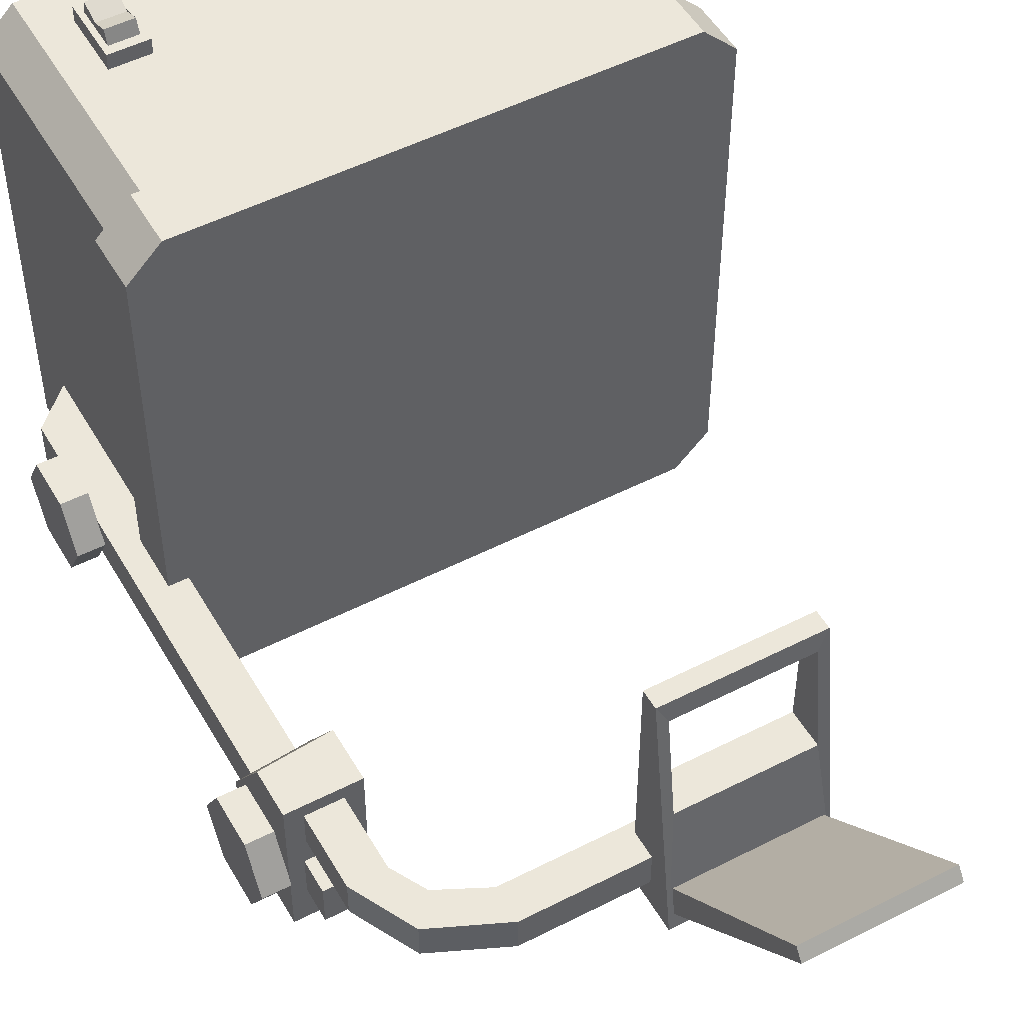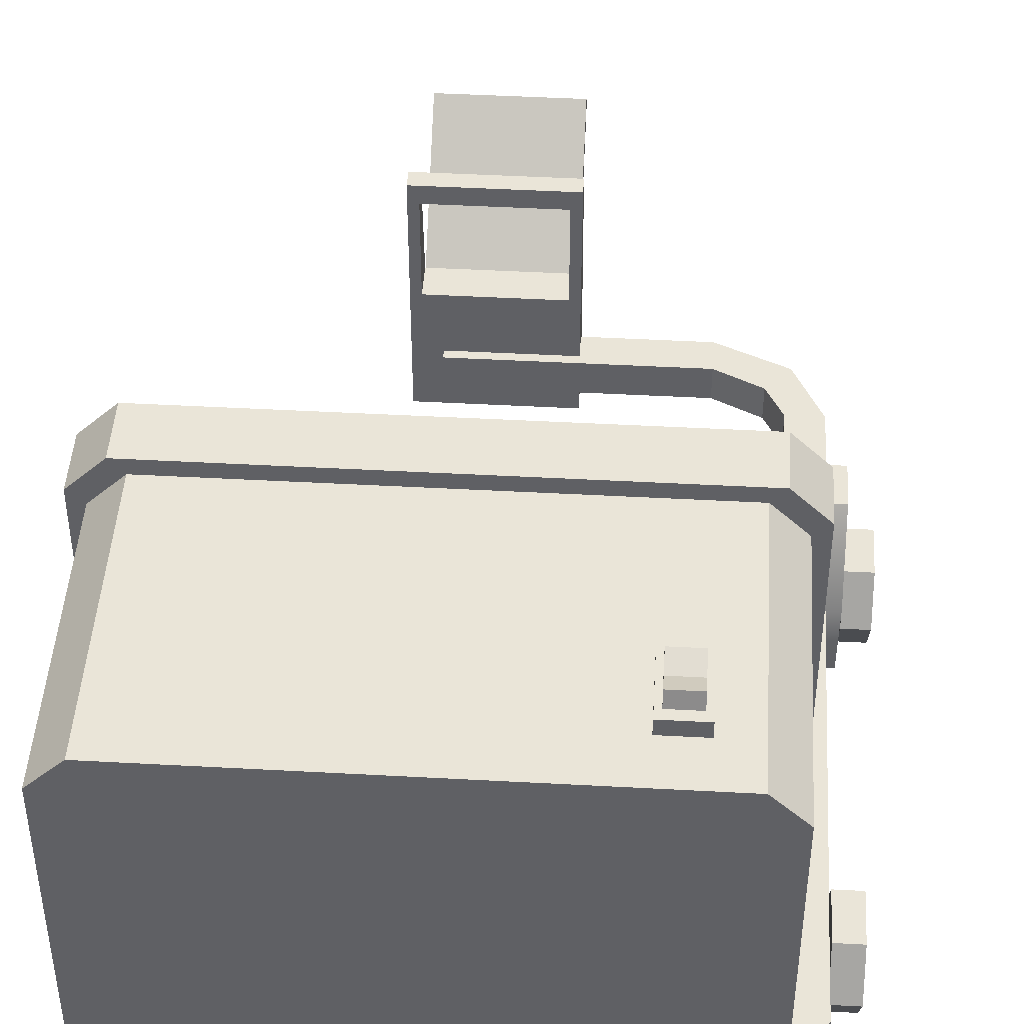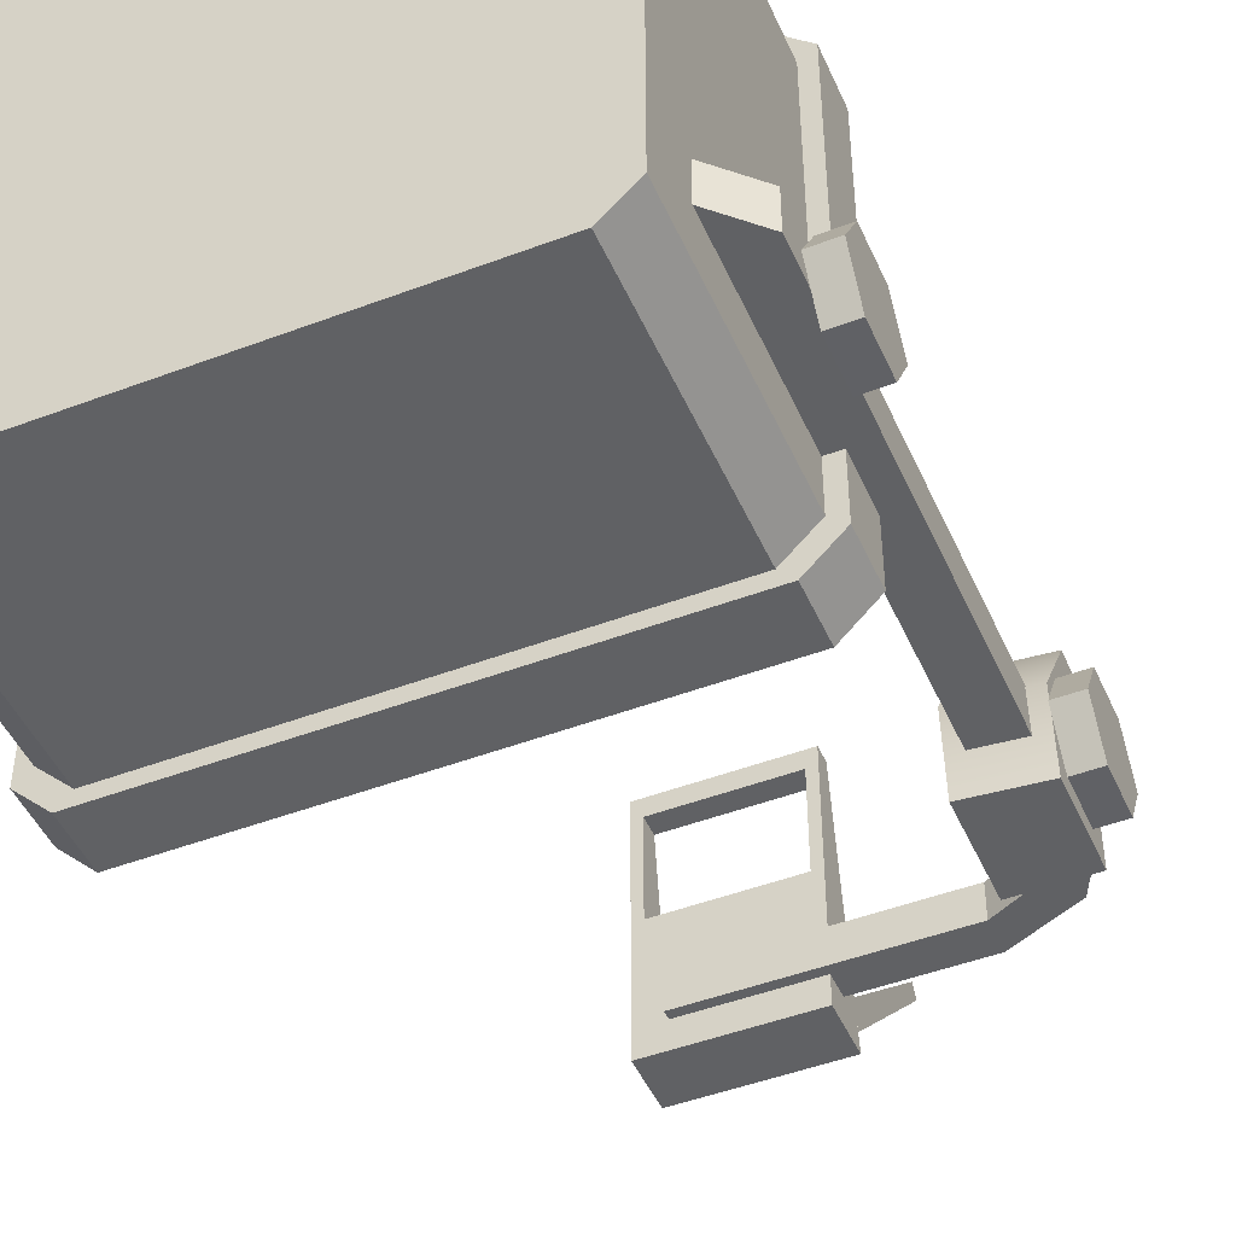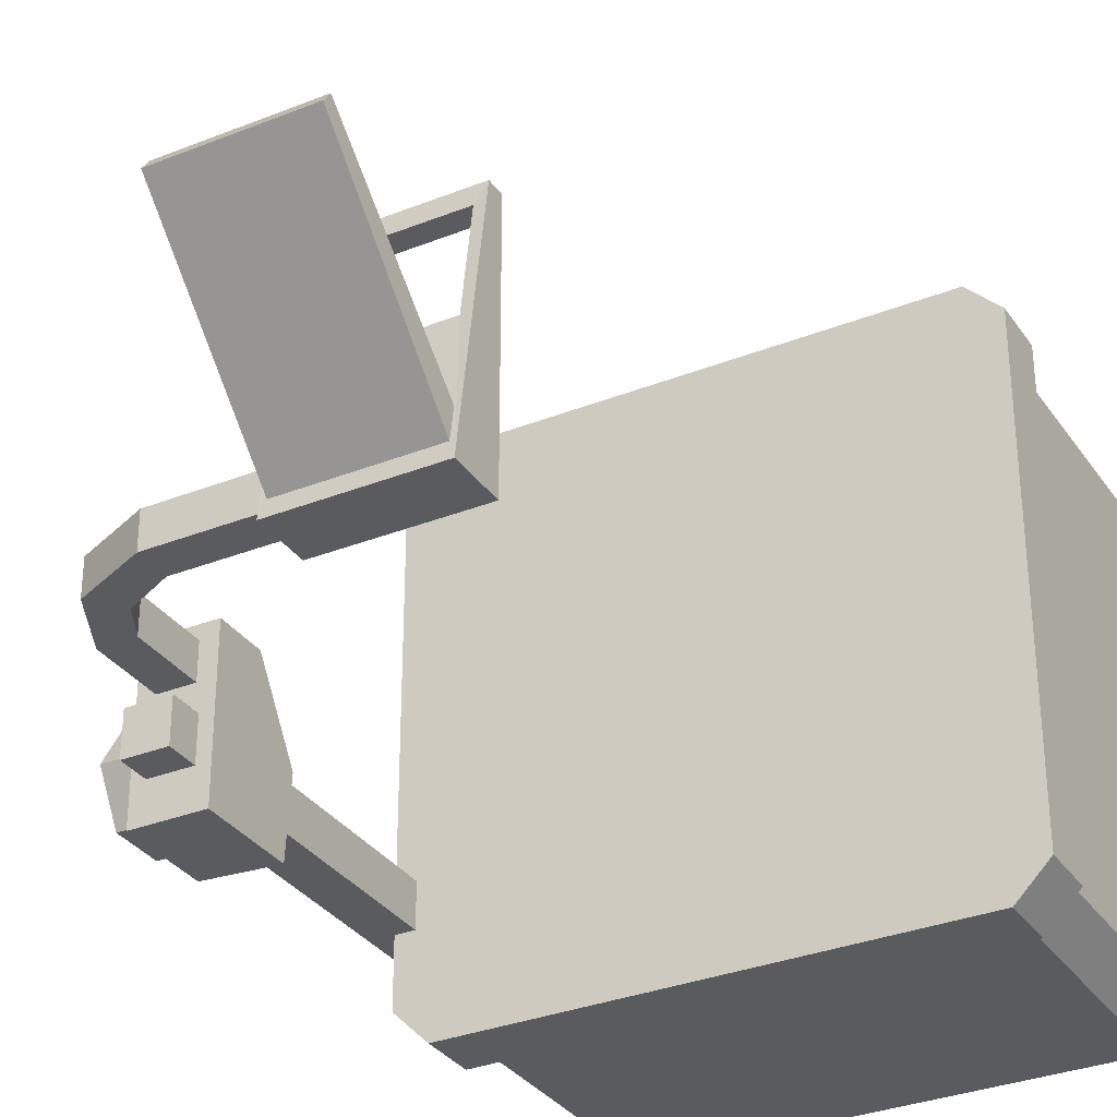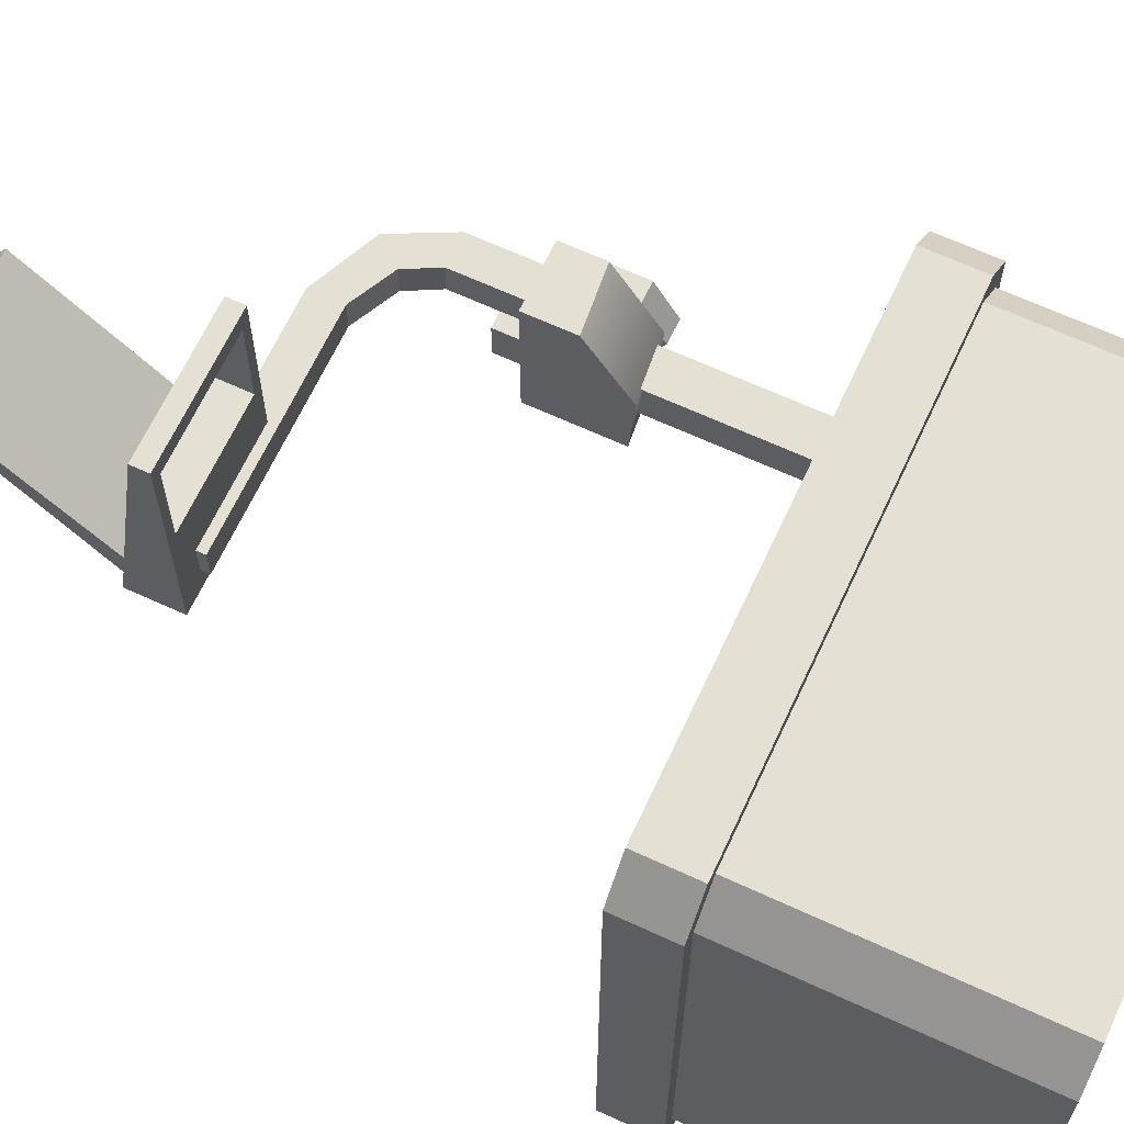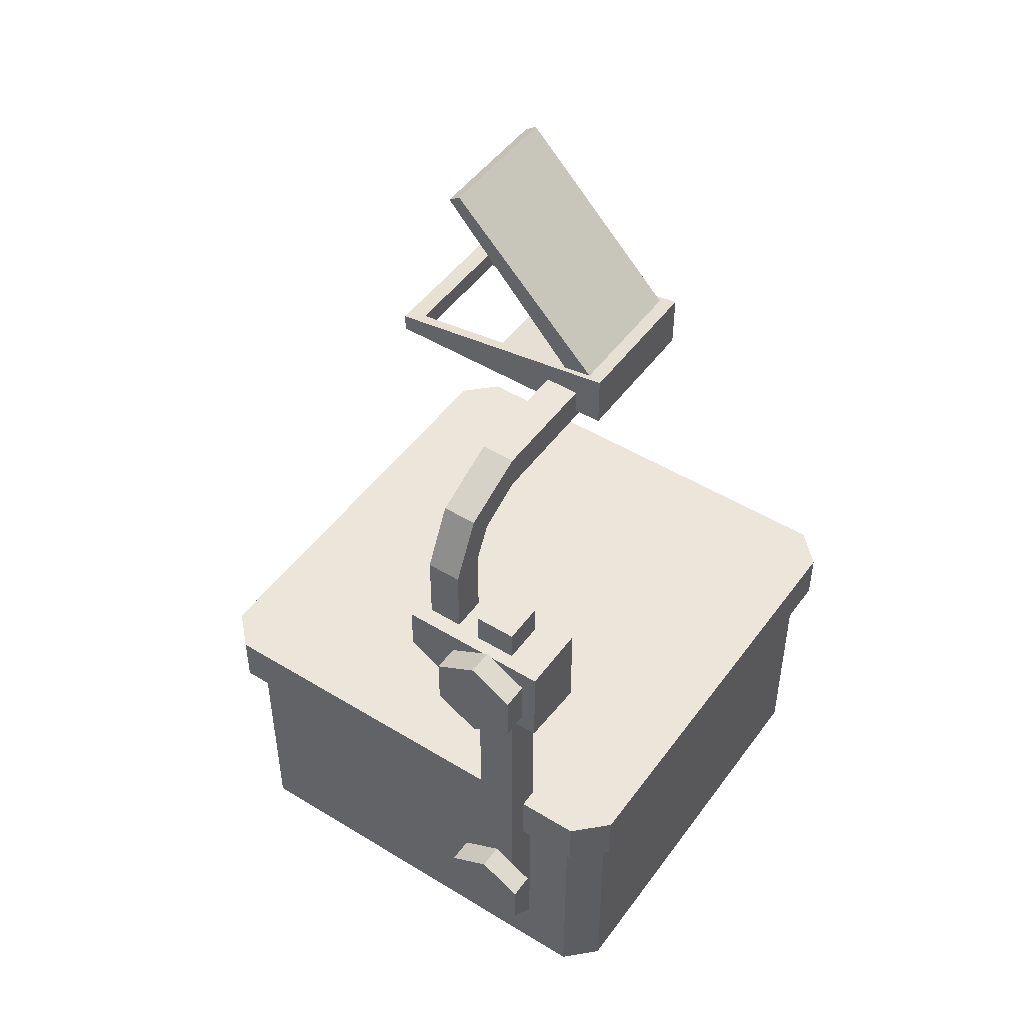
<metadata>
{"format":"obj","ext":"obj","renderer":"f3d","projection":"perspective","resolution":1024,"background":"white","views":[{"elev":50.9,"azim":150.8,"up":"+Z"},{"elev":45.4,"azim":3.6,"up":"+Z"},{"elev":-47.0,"azim":23.2,"up":"+Z"},{"elev":-32.4,"azim":-151.0,"up":"+Z"},{"elev":65.6,"azim":-65.1,"up":"+Z"},{"elev":48.3,"azim":124.4,"up":"+Y"}]}
</metadata>
<code>
v 24.83 6.109 -13.81
v 29.08 10.22 -13.81
v 24.83 65.43 -13.81
v 29.08 65.43 -13.81
v 24.83 65.43 -18.06
v 29.08 65.43 -18.06
v 24.83 6.109 -18.06
v 29.08 10.22 -18.06
v 30.49 54.83 -20.31
v 30.49 59.92 -20.31
v 30.48 62.48 -15.9
v 30.47 59.93 -11.49
v 30.47 54.83 -11.48
v 30.48 52.28 -15.89
v 33.11 54.83 -20.3
v 33.11 59.92 -20.31
v 33.1 62.48 -15.89
v 33.09 59.93 -11.48
v 33.09 54.83 -11.48
v 33.1 52.28 -15.89
v 30.48 57.38 -15.9
v 33.1 57.38 -15.89
v 15.16 5.892 27.94
v 18 5.892 27.94
v 15.16 9.642 27.94
v 18 9.642 27.94
v 15.16 10.13 26.58
v 18 10.13 26.58
v 15.16 5.404 26.58
v 18 5.404 26.58
v 18 7.767 27.17
v 15.16 7.767 27.17
v 14.6 11.07 26.58
v 18.56 11.07 26.58
v 14.6 4.466 26.58
v 18.56 4.466 26.58
v 14.6 11.07 25.04
v 18.56 11.07 25.04
v 14.6 4.466 25.04
v 18.56 4.466 25.04
v 25.21 62.2 -7.567
v 28.77 62.2 -7.567
v 25.21 69.56 -7.567
v 28.77 69.56 -7.567
v 25.21 69.56 -11.12
v 28.77 69.56 -11.12
v 25.21 62.2 -11.12
v 28.77 62.2 -11.12
v 23.46 72.89 -7.567
v 25.78 75.59 -7.567
v 25.78 75.59 -11.12
v 23.46 72.89 -11.12
v 18.86 75.17 -7.567
v 18.86 78.69 -7.567
v 18.86 78.69 -11.12
v 18.86 75.17 -11.12
v -5.115 75.17 -7.567
v -5.115 78.69 -7.567
v -5.115 78.69 -11.12
v -5.115 75.17 -11.12
v -7.45 96.79 5.125
v 6.454 96.79 5.125
v -7.45 97.63 3.901
v 6.454 97.63 3.901
v -7.45 80.83 -12.97
v 6.454 80.83 -12.97
v -7.45 79.35 -10.8
v 6.454 79.35 -10.8
v -6.639 80.37 -9.872
v 5.643 80.37 -9.872
v 5.643 95.78 4.196
v -6.639 95.78 4.196
v -7.997 76.08 11.22
v 7.001 76.08 11.22
v -7.997 77.9 11.22
v 7.001 77.9 11.22
v -7.997 81.7 -13.96
v 7.001 81.7 -13.96
v -7.997 76.08 -13.96
v 7.001 76.08 -13.96
v -6.954 78.18 9.251
v 5.958 78.18 9.251
v 5.958 79.67 -1.017
v -6.954 79.67 -1.017
v -6.954 76.08 -1.017
v 5.958 76.08 -1.017
v 5.958 76.08 9.251
v -6.954 76.08 9.251
v 23.44 56.91 -6.167
v 30.47 57.59 -6.167
v 23.44 62.2 -6.167
v 30.47 62.2 -6.167
v 23.44 62.2 -21.89
v 30.47 62.2 -21.89
v 23.44 52.47 -21.89
v 30.47 53.14 -21.89
v 30.47 62.2 -14.03
v 23.44 62.2 -14.03
v 23.44 51.88 -14.03
v 30.47 52.55 -14.03
v 29.09 15.84 -20.31
v 29.09 20.94 -20.31
v 29.08 23.49 -15.9
v 29.07 20.95 -11.49
v 29.07 15.85 -11.48
v 29.08 13.3 -15.89
v 31.71 15.84 -20.3
v 31.71 20.94 -20.31
v 31.7 23.49 -15.89
v 31.69 20.95 -11.48
v 31.69 15.85 -11.48
v 31.7 13.3 -15.89
v 29.08 18.4 -15.9
v 31.7 18.4 -15.89
v -26.24 0 21.9
v -23.09 0 25.04
v -26.24 26.19 21.9
v -23.09 26.19 25.04
v 25.24 0 21.9
v 22.1 0 25.04
v 25.24 26.19 21.9
v 22.1 26.19 25.04
v -26.24 26.19 -23.29
v -23.09 26.19 -26.44
v -26.24 0 -23.29
v -23.09 0 -26.44
v 22.1 26.19 -26.44
v 25.24 26.19 -23.29
v 25.24 0 -23.29
v 22.1 0 -26.44
v -24.41 26.19 26.54
v -27.74 26.19 23.21
v 23.41 26.19 26.54
v 26.74 26.19 23.21
v 26.74 26.19 -24.61
v 23.41 26.19 -27.94
v -24.41 26.19 -27.94
v -27.74 26.19 -24.61
v -24.41 31.86 26.54
v -27.74 31.86 23.21
v 23.41 31.86 26.54
v 26.74 31.86 23.21
v 26.74 31.86 -24.61
v 23.41 31.86 -27.94
v -24.41 31.86 -27.94
v -27.74 31.86 -24.61
v -20.01 31.86 21.52
v -22.72 31.86 18.81
v 19.01 31.86 21.52
v 21.72 31.86 18.81
v 21.72 31.86 -20.21
v 19.01 31.86 -22.92
v -20.01 31.86 -22.92
v -22.72 31.86 -20.21
v 25.24 11.1 19.97
v 25.24 2.462 19.97
v 25.24 2.462 -1.501
v 25.24 11.1 -1.501
v -26.24 11.1 -1.501
v -26.24 2.462 -1.501
v -26.24 2.462 19.97
v -26.24 11.1 19.97
v -20.74 15.82 25.04
v -20.74 2.673 25.04
v -2.838 2.673 25.04
v -2.838 15.82 25.04
v -19.95 15.11 25.04
v -19.95 3.377 25.04
v -3.627 3.377 25.04
v -3.627 15.11 25.04
f 1 2 4 3
f 3 4 6 5
f 5 6 8 7
f 7 8 2 1
f 2 8 6 4
f 7 1 3 5
f 9 10 16 15
f 10 11 17 16
f 11 12 18 17
f 12 13 19 18
f 13 14 20 19
f 14 9 15 20
f 10 9 21
f 11 10 21
f 12 11 21
f 13 12 21
f 14 13 21
f 9 14 21
f 15 16 22
f 16 17 22
f 17 18 22
f 18 19 22
f 19 20 22
f 20 15 22
f 23 24 31 32
f 25 26 28 27
f 29 30 24 23
f 24 30 31
f 29 23 32
f 31 30 28 26
f 32 31 26 25
f 29 32 25 27
f 27 28 34 33
f 30 29 35 36
f 29 27 33 35
f 28 30 36 34
f 33 34 38 37
f 36 35 39 40
f 35 33 37 39
f 34 36 40 38
f 41 42 44 43
f 57 58 59 60
f 45 46 48 47
f 42 48 46 44
f 47 41 43 45
f 43 44 50 49
f 44 46 51 50
f 46 45 52 51
f 45 43 49 52
f 49 50 54 53
f 50 51 55 54
f 51 52 56 55
f 52 49 53 56
f 53 54 58 57
f 54 55 59 58
f 55 56 60 59
f 56 53 57 60
f 61 62 64 63
f 63 64 66 65
f 65 66 68 67
f 69 70 71 72
f 62 68 66 64
f 67 61 63 65
f 67 68 70 69
f 68 62 71 70
f 62 61 72 71
f 61 67 69 72
f 73 74 76 75
f 77 78 80 79
f 74 80 78 76
f 79 73 75 77
f 75 76 82 81
f 76 78 83 82
f 78 77 84 83
f 77 75 81 84
f 79 80 86 85
f 80 74 87 86
f 74 73 88 87
f 73 79 85 88
f 83 84 85 86
f 84 81 88 85
f 83 86 87 82
f 82 87 88 81
f 89 90 92 91
f 91 92 97 98
f 93 94 96 95
f 99 100 90 89
f 90 100 97 92
f 99 89 91 98
f 98 97 94 93
f 95 99 98 93
f 95 96 100 99
f 97 100 96 94
f 101 102 108 107
f 102 103 109 108
f 103 104 110 109
f 104 105 111 110
f 105 106 112 111
f 106 101 107 112
f 102 101 113
f 103 102 113
f 104 103 113
f 105 104 113
f 106 105 113
f 101 106 113
f 107 108 114
f 108 109 114
f 109 110 114
f 110 111 114
f 111 112 114
f 112 107 114
f 167 168 169 170
f 126 124 127 130
f 155 156 157 158
f 159 160 161 162
f 148 147 149 150 151 152 153 154
f 125 126 130 129 119 120 116 115
f 115 116 118 117
f 120 119 121 122
f 123 124 126 125
f 127 128 129 130
f 117 118 131 132
f 118 122 133 131
f 122 121 134 133
f 121 128 135 134
f 128 127 136 135
f 127 124 137 136
f 124 123 138 137
f 123 117 132 138
f 132 131 139 140
f 131 133 141 139
f 133 134 142 141
f 134 135 143 142
f 135 136 144 143
f 136 137 145 144
f 137 138 146 145
f 138 132 140 146
f 140 139 147 148
f 139 141 149 147
f 141 142 150 149
f 142 143 151 150
f 143 144 152 151
f 144 145 153 152
f 145 146 154 153
f 146 140 148 154
f 121 119 156 155
f 119 129 157 156
f 129 128 158 157
f 128 121 155 158
f 123 125 160 159
f 125 115 161 160
f 115 117 162 161
f 117 123 159 162
f 118 116 164 163
f 116 120 165 164
f 120 122 166 165
f 122 118 163 166
f 163 164 168 167
f 164 165 169 168
f 165 166 170 169
f 166 163 167 170

</code>
